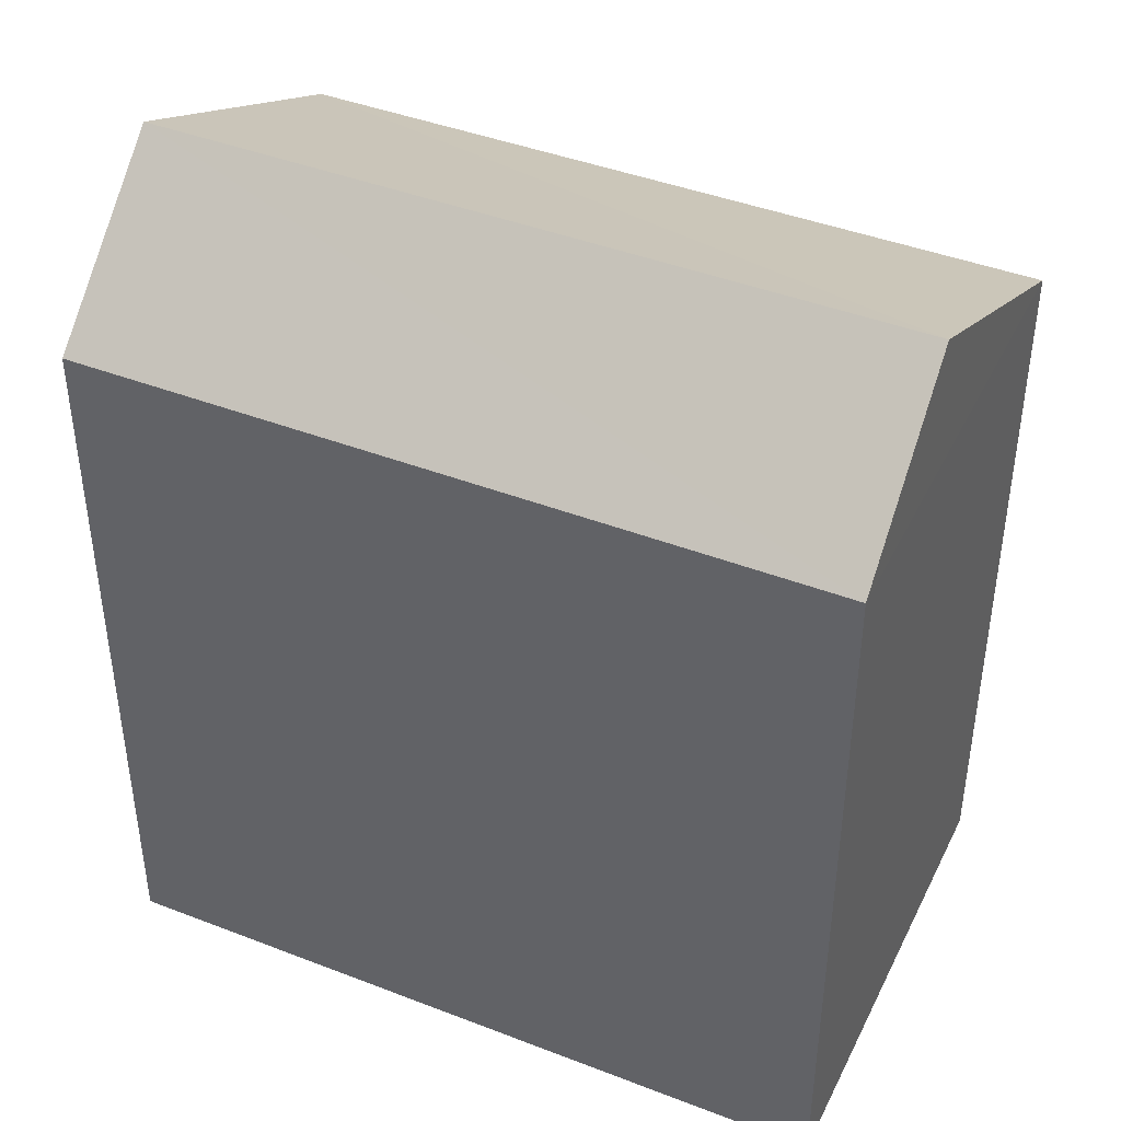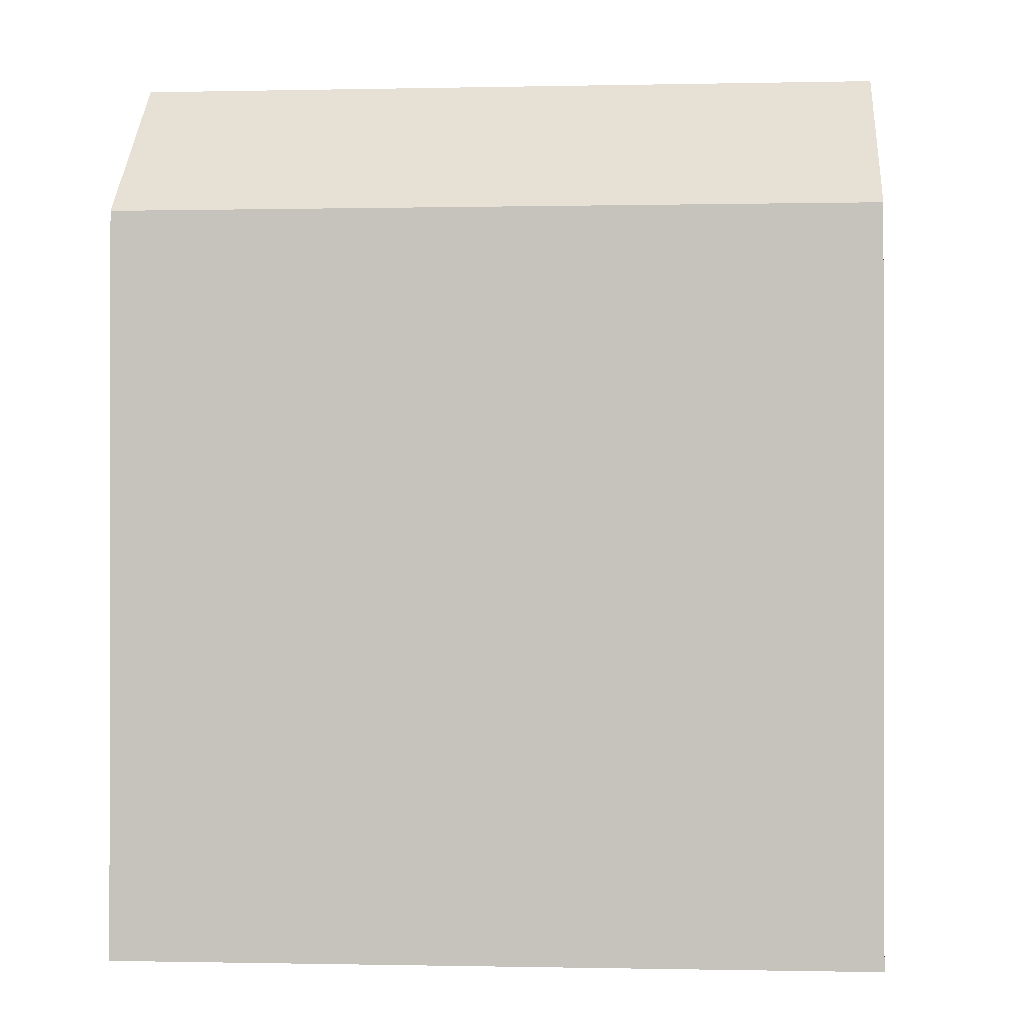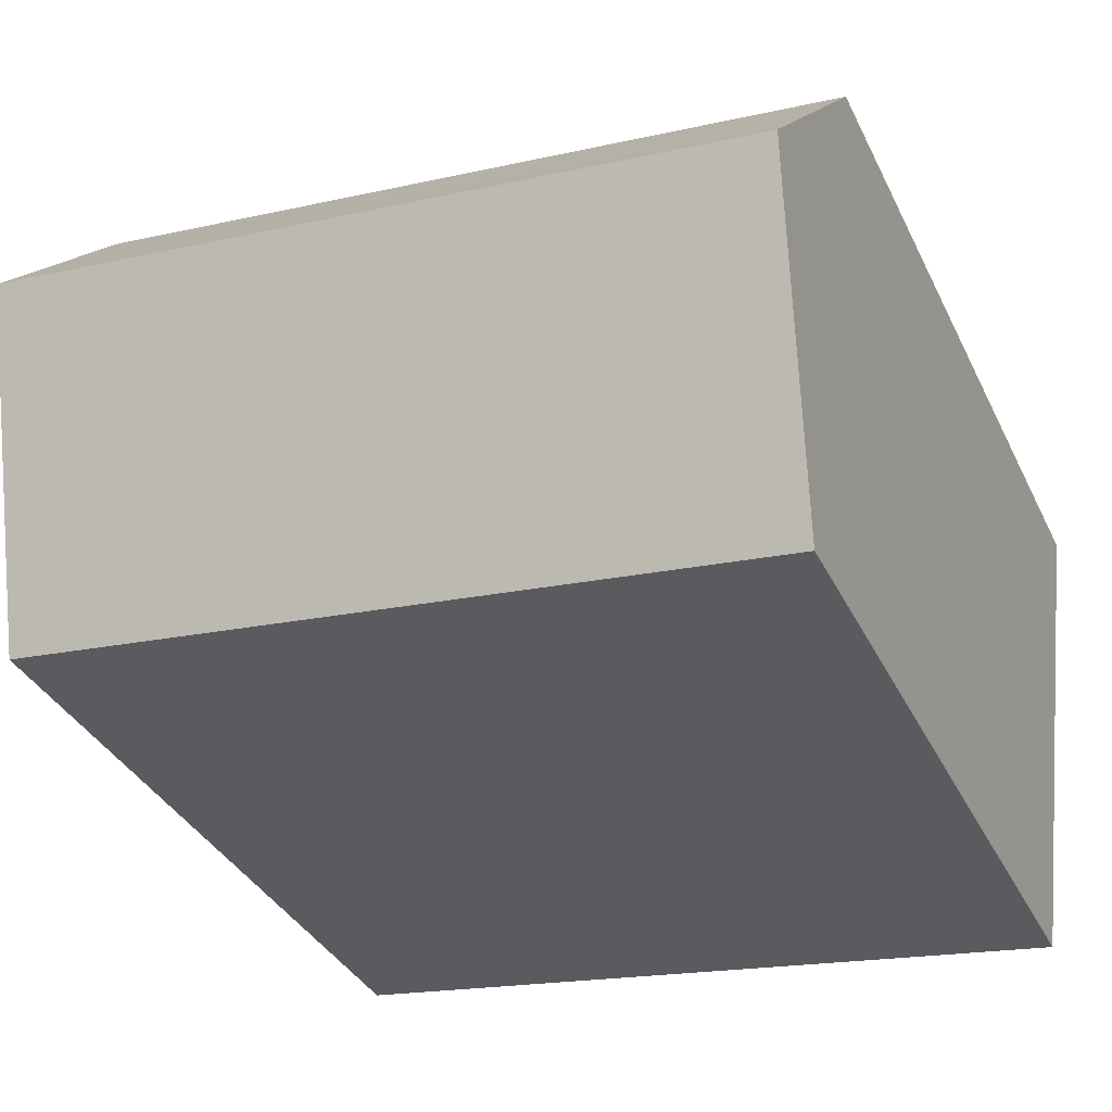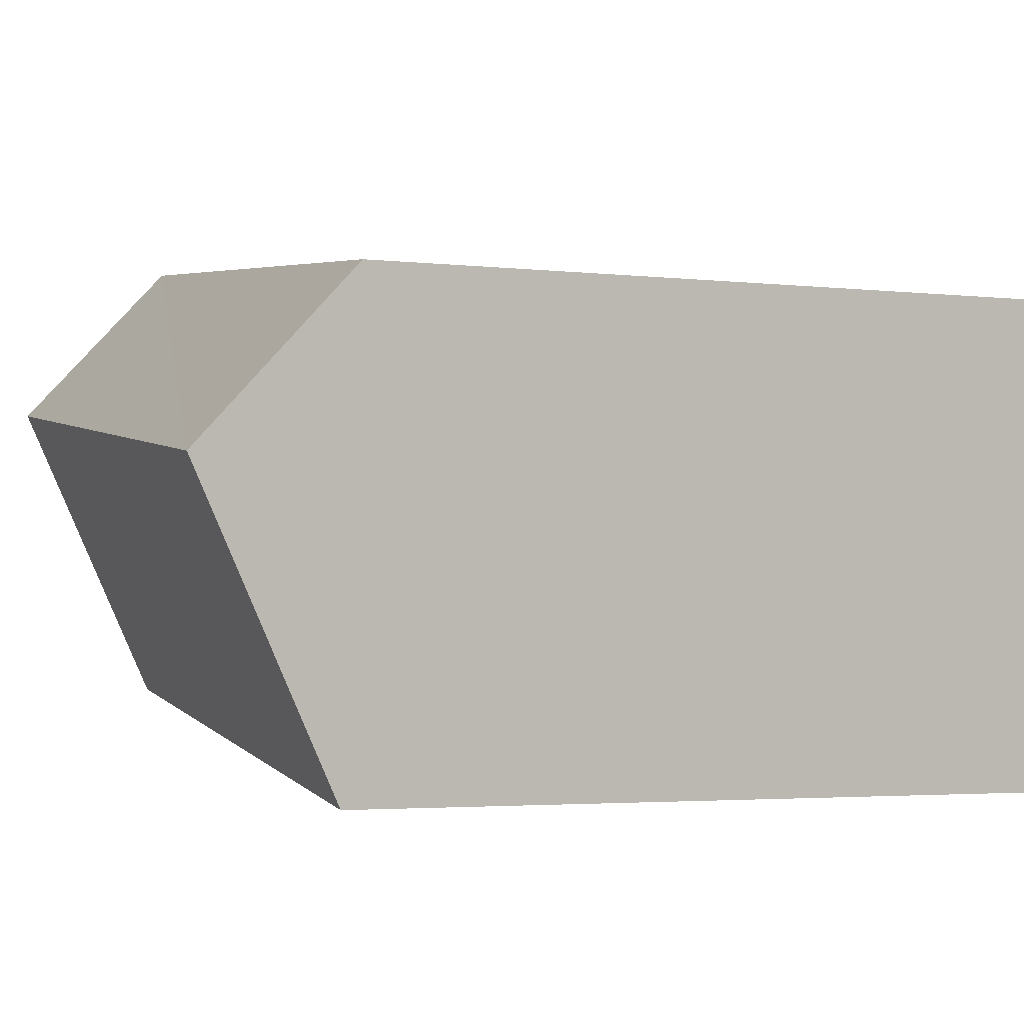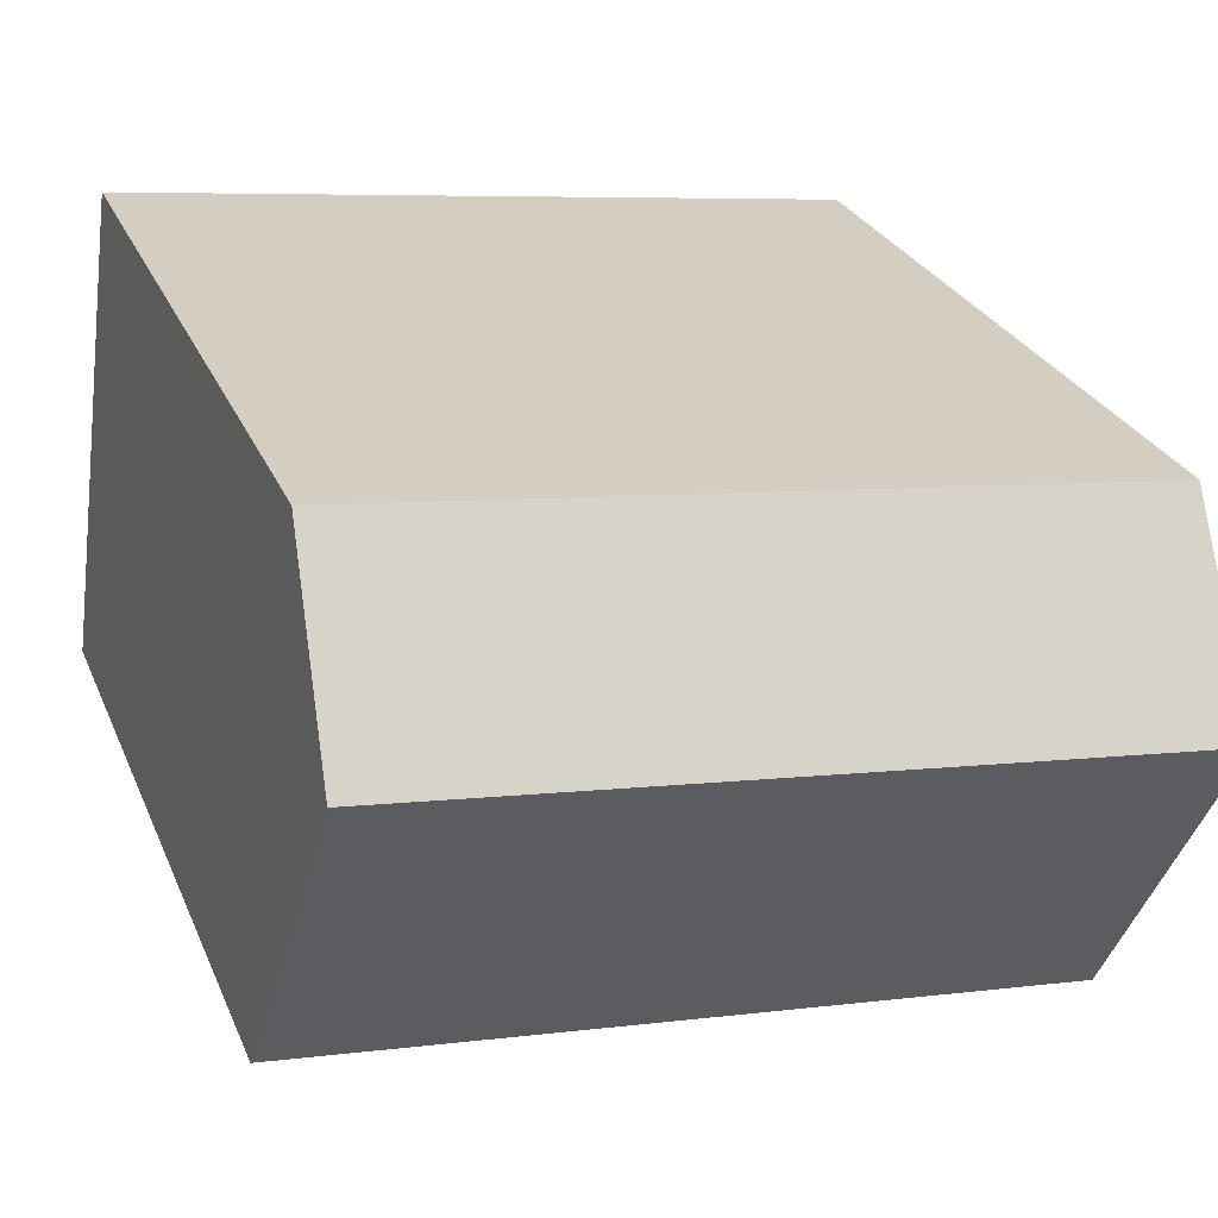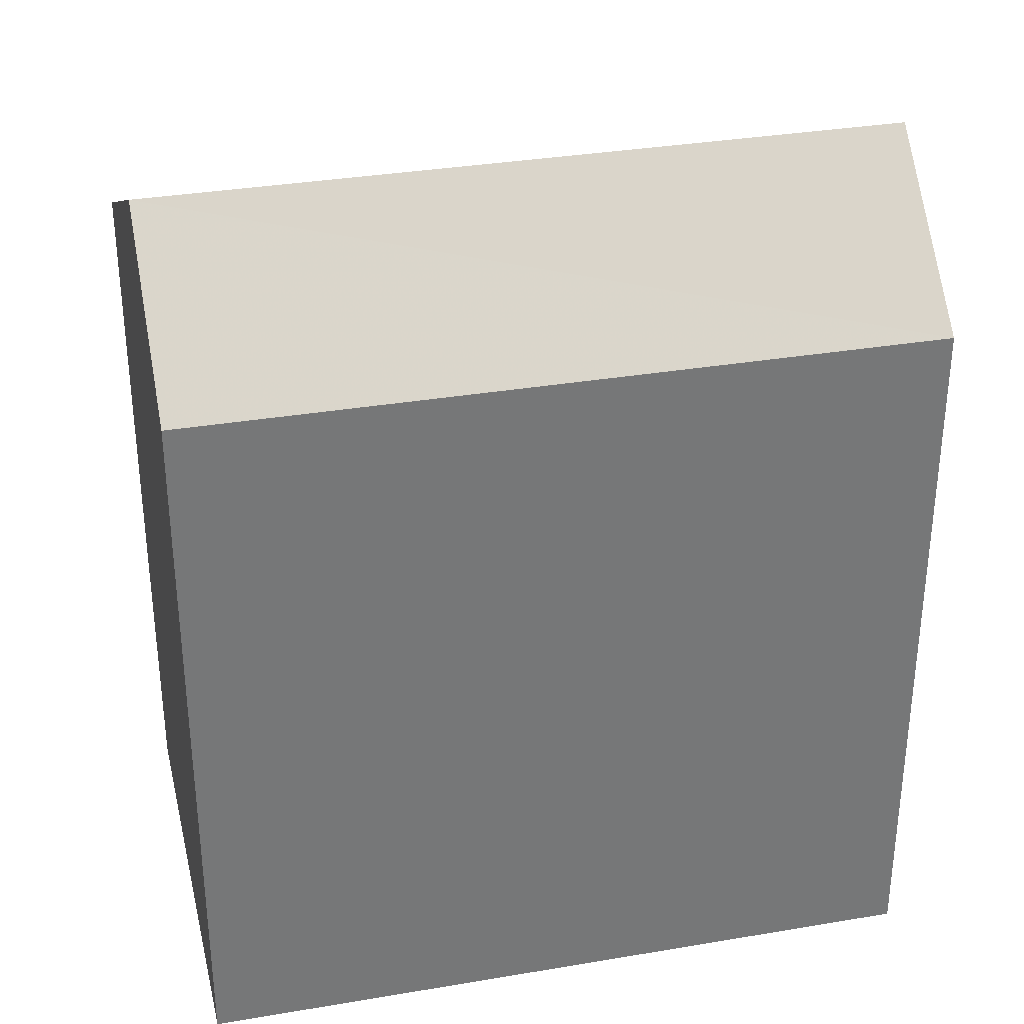
<metadata>
{"format":"obj","ext":"obj","renderer":"f3d","projection":"perspective","resolution":1024,"background":"white","views":[{"elev":42.3,"azim":-162.1,"up":"+Z"},{"elev":-0.5,"azim":177.7,"up":"+Z"},{"elev":-35.2,"azim":23.1,"up":"+Y"},{"elev":-3.0,"azim":68.6,"up":"+Y"},{"elev":26.8,"azim":-19.4,"up":"+Y"},{"elev":33.3,"azim":159.9,"up":"+Z"}]}
</metadata>
<code>
v -8.919e+04 -9.924e+04 7.397
v -8.919e+04 -9.924e+04 7.397
v -8.918e+04 -9.924e+04 7.396
v -8.918e+04 -9.924e+04 7.396
v -8.918e+04 -9.924e+04 14.52
v -8.919e+04 -9.924e+04 14.53
v -8.918e+04 -9.924e+04 13.34
v -8.919e+04 -9.924e+04 13.34
v -8.918e+04 -9.924e+04 13.33
v -8.919e+04 -9.924e+04 13.34
f 1 2 3
f 4 1 3
f 5 6 7
f 6 5 8
f 8 5 9
f 7 6 10
f 7 1 4
f 7 10 1
f 6 8 10
f 8 2 1
f 10 8 1
f 8 3 2
f 8 9 3
f 5 7 9
f 9 4 3
f 9 7 4

</code>
